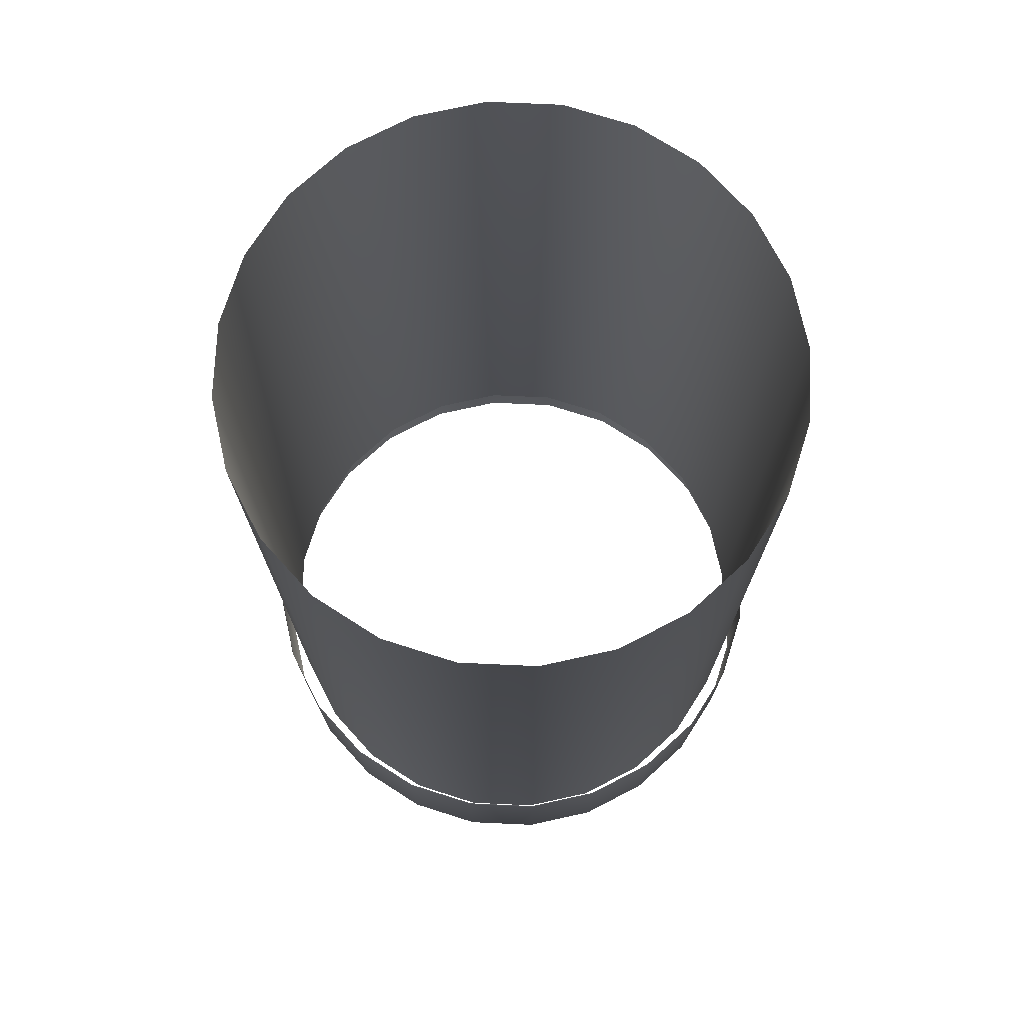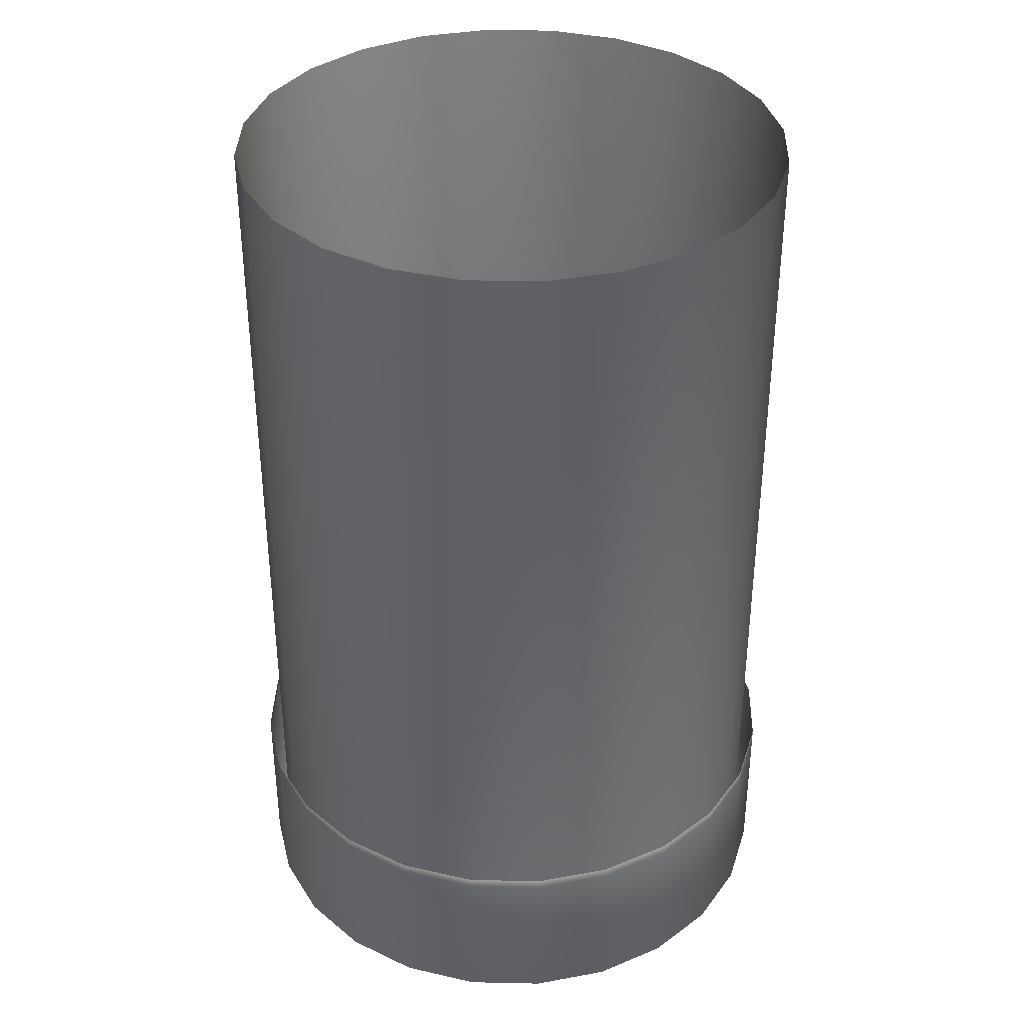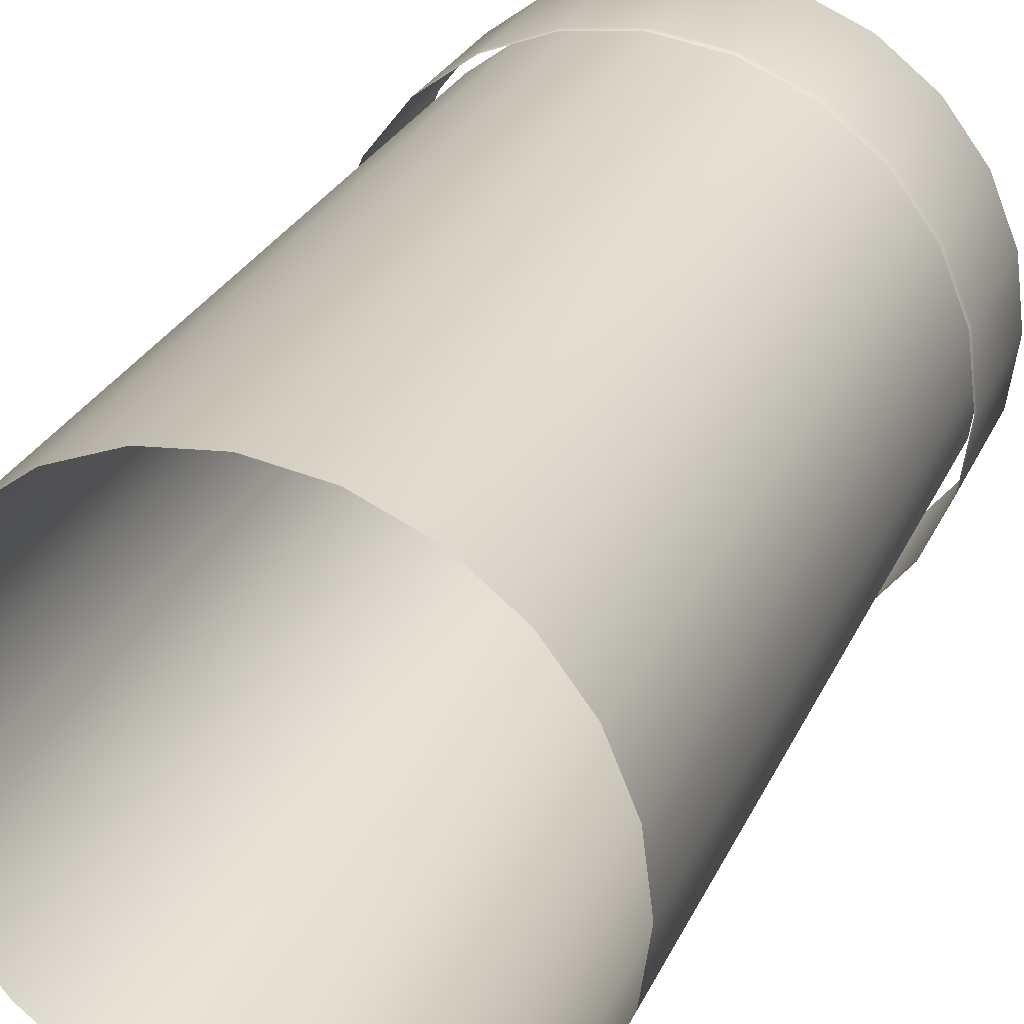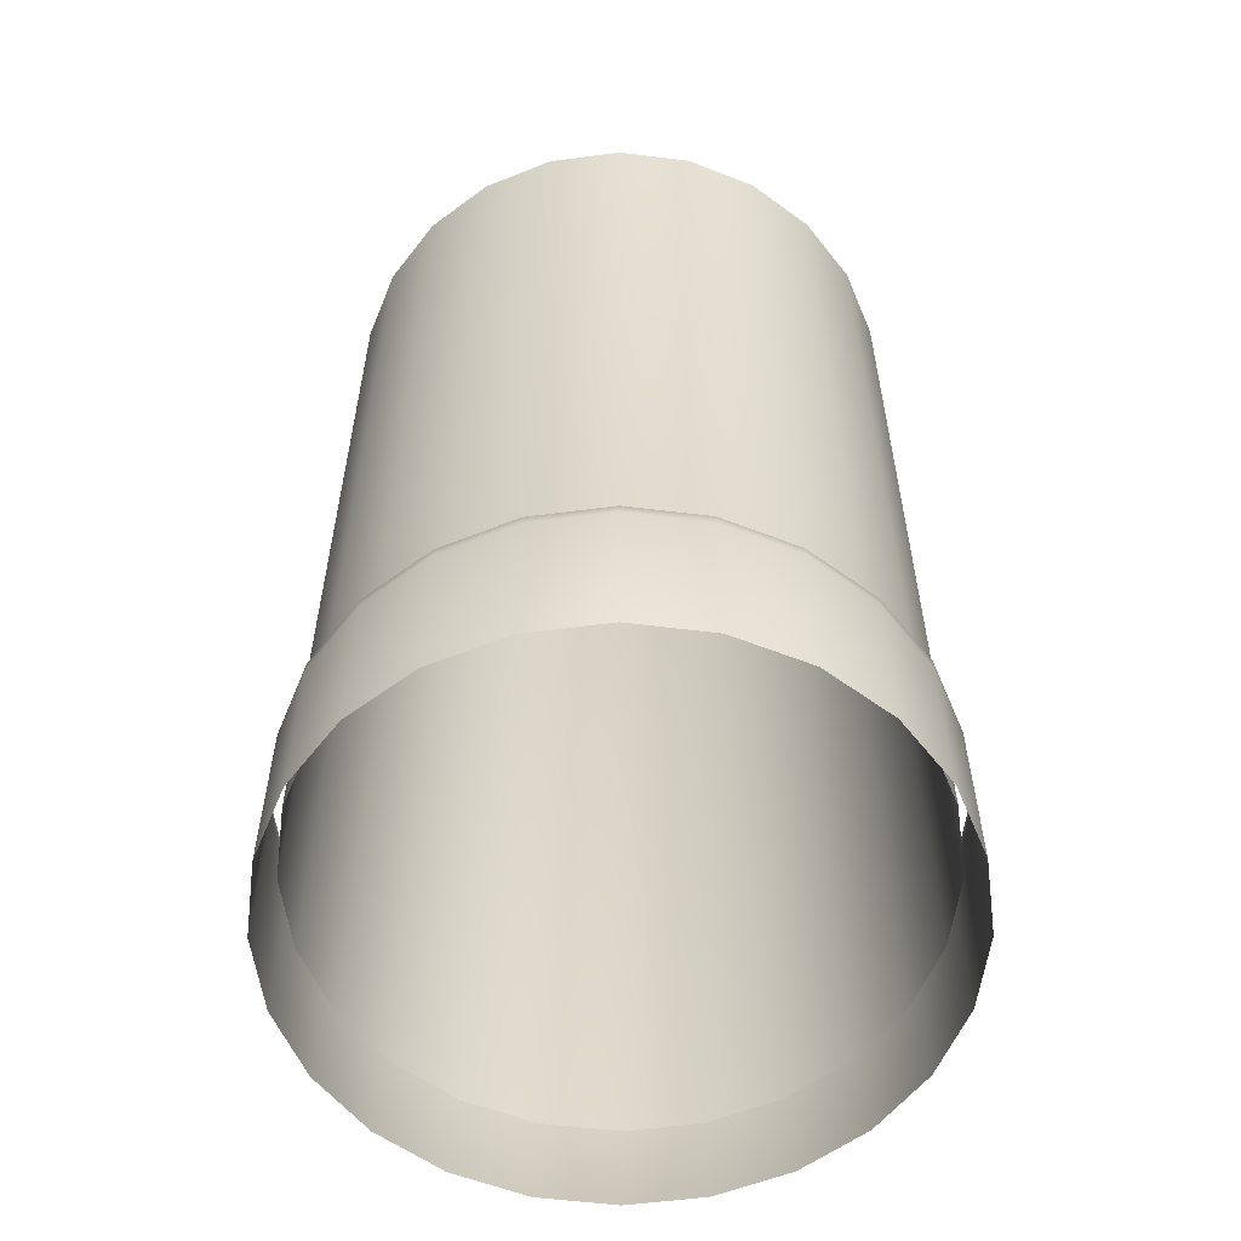
<metadata>
{"format":"obj","ext":"obj","renderer":"f3d","projection":"perspective","resolution":1024,"background":"white","views":[{"elev":73.8,"azim":-109.9,"up":"+Z"},{"elev":36.4,"azim":-140.9,"up":"+Z"},{"elev":28.8,"azim":21.6,"up":"+Y"},{"elev":-57.5,"azim":-44.8,"up":"+Z"}]}
</metadata>
<code>
o Can__1_Cylinder_0_GeomSubset_1
v 0 0.1872 -0.316
v 0 0.1929 0.3136
v -0.04845 0.1808 -0.316
v -0.04993 0.1863 0.3136
v -0.09361 0.1621 -0.316
v -0.09645 0.1671 0.3136
v -0.1324 0.1324 -0.316
v -0.1364 0.1364 0.3136
v -0.1621 0.09361 -0.316
v -0.1671 0.09645 0.3136
v -0.1808 0.04845 -0.316
v -0.1863 0.04993 0.3136
v -0.1872 0 -0.316
v -0.1929 0 0.3136
v -0.1808 -0.04845 -0.316
v -0.1863 -0.04993 0.3136
v -0.1621 -0.09361 -0.316
v -0.1671 -0.09645 0.3136
v -0.1324 -0.1324 -0.316
v -0.1364 -0.1364 0.3136
v -0.09361 -0.1621 -0.316
v -0.09645 -0.1671 0.3136
v -0.04845 -0.1808 -0.316
v -0.04993 -0.1863 0.3136
v 0 -0.1872 -0.316
v 0 -0.1929 0.3136
v 0.04845 -0.1808 -0.316
v 0.04993 -0.1863 0.3136
v 0.09361 -0.1621 -0.316
v 0.09645 -0.1671 0.3136
v 0.1324 -0.1324 -0.316
v 0.1364 -0.1364 0.3136
v 0.1621 -0.09361 -0.316
v 0.1671 -0.09645 0.3136
v 0.1808 -0.04845 -0.316
v 0.1863 -0.04993 0.3136
v 0.1872 0 -0.316
v 0.1929 0 0.3136
v 0.1808 0.04845 -0.316
v 0.1863 0.04993 0.3136
v 0.1621 0.09361 -0.316
v 0.1671 0.09645 0.3136
v 0.1324 0.1324 -0.316
v 0.1364 0.1364 0.3136
v 0.09361 0.1621 -0.316
v 0.09645 0.1671 0.3136
v 0.04845 0.1808 -0.316
v 0.04993 0.1863 0.3136
v 0 0.1911 0.2308
v -0.04945 0.1846 0.2308
v -0.09554 0.1655 0.2308
v -0.1351 0.1351 0.2308
v -0.1655 0.09554 0.2308
v -0.1846 0.04945 0.2308
v -0.1911 0 0.2308
v -0.1846 -0.04945 0.2308
v -0.1655 -0.09554 0.2308
v -0.1351 -0.1351 0.2308
v -0.09554 -0.1655 0.2308
v -0.04945 -0.1846 0.2308
v 0 -0.1911 0.2308
v 0.04945 -0.1846 0.2308
v 0.09554 -0.1655 0.2308
v 0.1351 -0.1351 0.2308
v 0.1655 -0.09554 0.2308
v 0.1846 -0.04945 0.2308
v 0.1911 0 0.2308
v 0.1846 0.04945 0.2308
v 0.1655 0.09554 0.2308
v 0.1351 0.1351 0.2308
v 0.09554 0.1655 0.2308
v 0.04945 0.1846 0.2308
v -0.04993 0.1863 -0.3035
v -0.09645 0.1671 -0.3035
v -0.1364 0.1364 -0.3035
v -0.1671 0.09645 -0.3035
v -0.1863 0.04993 -0.3035
v -0.1929 0 -0.3035
v -0.1863 -0.04993 -0.3035
v -0.1671 -0.09645 -0.3035
v -0.1364 -0.1364 -0.3035
v -0.09645 -0.1671 -0.3035
v -0.04993 -0.1863 -0.3035
v 0 -0.1929 -0.3035
v 0.04993 -0.1863 -0.3035
v 0.09645 -0.1671 -0.3035
v 0.1364 -0.1364 -0.3035
v 0.1671 -0.09645 -0.3035
v 0.1863 -0.04993 -0.3035
v 0.1929 0 -0.3035
v 0.1863 0.04993 -0.3035
v 0.1671 0.09645 -0.3035
v 0.1364 0.1364 -0.3035
v 0.09645 0.1671 -0.3035
v 0.04993 0.1863 -0.3035
v 0 0.1929 -0.3035
v -0.1804 0.04832 -0.1841
v -0.1617 0.09336 -0.1841
v -0.132 0.132 -0.1841
v -0.09336 0.1617 -0.1841
v -0.04832 0.1803 -0.1841
v 0 0.1867 -0.1841
v 0.04993 0.1863 -0.1757
v 0.09645 0.1671 -0.1757
v 0.1364 0.1364 -0.1757
v 0.1671 0.09645 -0.1757
v 0.1863 0.04993 -0.1757
v 0.1929 0 -0.1757
v -0.04993 -0.1863 -0.1757
v -0.09645 -0.1671 -0.1757
v -0.1364 -0.1364 -0.1757
v -0.1671 -0.09645 -0.1757
v -0.1863 -0.04993 -0.1757
v -0.1929 0 -0.1757
v -0.1863 0.04993 -0.1757
v -0.1671 0.09645 -0.1757
v -0.1364 0.1364 -0.1757
v -0.09645 0.1671 -0.1757
v -0.04993 0.1863 -0.1757
v 0 0.1929 -0.1757
v 0.1863 -0.04993 -0.1757
v 0.1671 -0.09645 -0.1757
v 0.1364 -0.1364 -0.1757
v 0.09645 -0.1671 -0.1757
v 0.04993 -0.1863 -0.1757
v 0 -0.1929 -0.1757
v 0 0.1929 0.2256
v -0.04993 0.1863 0.2256
v -0.09645 0.1671 0.2256
v -0.1364 0.1364 0.2256
v -0.1671 0.09645 0.2256
v -0.1863 0.04993 0.2256
v -0.1929 0 0.2256
v -0.1863 -0.04993 0.2256
v -0.1671 -0.09645 0.2256
v -0.1364 -0.1364 0.2256
v -0.09645 -0.1671 0.2256
v -0.04993 -0.1863 0.2256
v 0 -0.1929 0.2256
v 0.04993 -0.1863 0.2256
v 0.09645 -0.1671 0.2256
v 0.1364 -0.1364 0.2256
v 0.1671 -0.09645 0.2256
v 0.1863 -0.04993 0.2256
v 0.1929 0 0.2256
v 0.1863 0.04993 0.2256
v 0.1671 0.09645 0.2256
v 0.1364 0.1364 0.2256
v 0.09645 0.1671 0.2256
v 0.04993 0.1863 0.2256
v 0 0.1929 0.2355
v -0.04993 0.1863 0.2355
v -0.09645 0.1671 0.2355
v -0.1364 0.1364 0.2355
v -0.1671 0.09645 0.2355
v -0.1863 0.04993 0.2355
v -0.1929 0 0.2355
v -0.1863 -0.04993 0.2355
v -0.1671 -0.09645 0.2355
v -0.1364 -0.1364 0.2355
v -0.09645 -0.1671 0.2355
v -0.04993 -0.1863 0.2355
v 0 -0.1929 0.2355
v 0.04993 -0.1863 0.2355
v 0.09645 -0.1671 0.2355
v 0.1364 -0.1364 0.2355
v 0.1671 -0.09645 0.2355
v 0.1863 -0.04993 0.2355
v 0.1929 0 0.2355
v 0.1863 0.04993 0.2355
v 0.1671 0.09645 0.2355
v 0.1364 0.1364 0.2355
v 0.09645 0.1671 0.2355
v 0.04993 0.1863 0.2355
v -0.04846 0.1809 0.2145
v -0.09362 0.1622 0.2145
v -0.1324 0.1324 0.2145
v -0.1622 0.09362 0.2145
v -0.1809 0.04846 0.2145
v -0.1872 0 0.2145
v -0.1809 -0.04846 0.2145
v -0.1622 -0.09362 0.2145
v -0.1324 -0.1324 0.2145
v -0.09362 -0.1622 0.2145
v -0.04846 -0.1809 0.2145
v 0 -0.1872 0.2145
v 0.04846 -0.1809 0.2145
v 0.09362 -0.1622 0.2145
v 0.1324 -0.1324 0.2145
v 0.1622 -0.09362 0.2145
v 0.1809 -0.04846 0.2145
v 0.1872 0 0.2145
v 0.1809 0.04846 0.2145
v 0.1622 0.09362 0.2145
v 0.1324 0.1324 0.2145
v 0.09362 0.1622 0.2145
v 0.04846 0.1809 0.2145
v 0 0.1872 0.2145
v 0 0.1929 0.3102
v -0.04993 0.1863 0.3102
v -0.09645 0.1671 0.3102
v -0.1364 0.1364 0.3102
v -0.1671 0.09645 0.3102
v -0.1863 0.04993 0.3102
v -0.1929 0 0.3102
v -0.1863 -0.04993 0.3102
v -0.1671 -0.09645 0.3102
v -0.1364 -0.1364 0.3102
v -0.09645 -0.1671 0.3102
v -0.04993 -0.1863 0.3102
v 0 -0.1929 0.3102
v 0.04993 -0.1863 0.3102
v 0.09645 -0.1671 0.3102
v 0.1364 -0.1364 0.3102
v 0.1671 -0.09645 0.3102
v 0.1863 -0.04993 0.3102
v 0.1929 0 0.3102
v 0.1863 0.04993 0.3102
v 0.1671 0.09645 0.3102
v 0.1364 0.1364 0.3102
v 0.09645 0.1671 0.3102
v 0.04993 0.1863 0.3102
v 0 0.1848 0.3136
v -0.04783 0.1785 0.3136
v -0.09241 0.16 0.3136
v -0.1307 0.1307 0.3136
v -0.1601 0.09241 0.3136
v -0.1785 0.04783 0.3136
v -0.1848 0 0.3136
v -0.1785 -0.04783 0.3136
v -0.1601 -0.09241 0.3136
v -0.1307 -0.1307 0.3136
v -0.09241 -0.16 0.3136
v -0.04783 -0.1785 0.3136
v 0 -0.1848 0.3136
v 0.04783 -0.1785 0.3136
v 0.09241 -0.16 0.3136
v 0.1307 -0.1307 0.3136
v 0.16 -0.09241 0.3136
v 0.1785 -0.04783 0.3136
v 0.1848 0 0.3136
v 0.1785 0.04783 0.3136
v 0.16 0.09241 0.3136
v 0.1307 0.1307 0.3136
v 0.09241 0.16 0.3136
v 0.04783 0.1785 0.3136
v 0 0.164 -0.287
v -0.04246 0.1585 -0.287
v -0.08202 0.1421 -0.287
v -0.116 0.116 -0.287
v -0.1421 0.08202 -0.287
v -0.1585 0.04246 -0.287
v -0.164 0 -0.287
v -0.1585 -0.04246 -0.287
v -0.1421 -0.08202 -0.287
v -0.116 -0.116 -0.287
v -0.08202 -0.1421 -0.287
v -0.04246 -0.1585 -0.287
v 0 -0.164 -0.287
v 0.04246 -0.1585 -0.287
v 0.08202 -0.1421 -0.287
v 0.116 -0.116 -0.287
v 0.1421 -0.08202 -0.287
v 0.1585 -0.04246 -0.287
v 0.164 0 -0.287
v 0.1585 0.04246 -0.287
v 0.1421 0.08202 -0.287
v 0.116 0.116 -0.287
v 0.08202 0.1421 -0.287
v 0.04246 0.1585 -0.287
v 0.0474 0.1769 -0.276
v 0 0.1831 -0.276
v -0.0474 0.1769 -0.276
v -0.09156 0.1586 -0.276
v 0.1586 -0.09156 -0.276
v 0.1769 -0.0474 -0.276
v -0.1295 -0.1295 -0.276
v -0.09156 -0.1586 -0.276
v -0.1295 0.1295 -0.276
v 0.1831 0 -0.276
v -0.0474 -0.1769 -0.276
v -0.1586 0.09156 -0.276
v 0.1769 0.0474 -0.276
v 0 -0.1831 -0.276
v -0.1769 0.0474 -0.276
v 0.1586 0.09156 -0.276
v 0.0474 -0.1769 -0.276
v -0.1831 0 -0.276
v 0.1295 0.1295 -0.276
v 0.09156 -0.1586 -0.276
v -0.1769 -0.0474 -0.276
v 0.09156 0.1586 -0.276
v 0.1295 -0.1295 -0.276
v -0.1586 -0.09156 -0.276
v 0 0.1831 0.3051
v -0.09156 0.1586 0.3051
v 0.1769 -0.0474 0.3051
v -0.09156 -0.1586 0.3051
v -0.1295 0.1295 0.3051
v 0.1831 0 0.3051
v -0.0474 -0.1769 0.3051
v -0.1586 0.09156 0.3051
v 0.1769 0.0474 0.3051
v 0 -0.1831 0.3051
v -0.1769 0.0474 0.3051
v 0.1586 0.09156 0.3051
v 0.0474 -0.1769 0.3051
v -0.1831 0 0.3051
v 0.1295 0.1295 0.3051
v 0.09156 -0.1586 0.3051
v -0.1769 -0.0474 0.3051
v 0.09156 0.1586 0.3051
v 0.1295 -0.1295 0.3051
v -0.1586 -0.09156 0.3051
v 0.0474 0.1769 0.3051
v -0.0474 0.1769 0.3051
v 0.1586 -0.09156 0.3051
v -0.1295 -0.1295 0.3051
v 0.0474 0.1769 -0.2551
v -0.0474 0.1769 -0.2551
v 0.1586 -0.09156 -0.2551
v -0.1295 -0.1295 -0.2551
v 0 0.1831 -0.2551
v -0.09156 0.1586 -0.2551
v 0.1769 -0.0474 -0.2551
v -0.09156 -0.1586 -0.2551
v -0.1295 0.1295 -0.2551
v 0.1831 0 -0.2551
v -0.0474 -0.1769 -0.2551
v -0.1586 0.09156 -0.2551
v 0.1769 0.0474 -0.2551
v 0 -0.1831 -0.2551
v -0.1769 0.0474 -0.2551
v 0.1586 0.09156 -0.2551
v 0.0474 -0.1769 -0.2551
v -0.1831 0 -0.2551
v 0.1295 0.1295 -0.2551
v 0.09156 -0.1586 -0.2551
v -0.1769 -0.0474 -0.2551
v 0.09156 0.1586 -0.2551
v 0.1295 -0.1295 -0.2551
v -0.1586 -0.09156 -0.2551
v -0.04993 0.1863 -0.1924
v -0.09645 0.1671 -0.1924
v -0.1364 0.1364 -0.1924
v -0.1671 0.09645 -0.1924
v -0.1863 0.04993 -0.1924
v -0.1929 0 -0.1924
v -0.1863 -0.04993 -0.1924
v -0.1671 -0.09645 -0.1924
v -0.1364 -0.1364 -0.1924
v -0.09645 -0.1671 -0.1924
v -0.04993 -0.1863 -0.1924
v 0 -0.1929 -0.1924
v 0.04993 -0.1863 -0.1924
v 0.09645 -0.1671 -0.1924
v 0.1364 -0.1364 -0.1924
v 0.1671 -0.09645 -0.1924
v 0.1863 -0.04993 -0.1924
v 0.1929 0 -0.1924
v 0.1863 0.04993 -0.1924
v 0.1671 0.09645 -0.1924
v 0.1364 0.1364 -0.1924
v 0.09645 0.1671 -0.1924
v 0.04993 0.1863 -0.1924
v 0 0.1929 -0.1924
v -0.1867 0 -0.1841
v -0.1804 -0.04832 -0.1841
v -0.1617 -0.09336 -0.1841
v -0.132 -0.132 -0.1841
v -0.09336 -0.1617 -0.1841
v -0.04832 -0.1803 -0.1841
v 0 -0.1867 -0.1841
v 0.04832 -0.1803 -0.1841
v 0.09335 -0.1617 -0.1841
v 0.132 -0.132 -0.1841
v 0.1617 -0.09336 -0.1841
v 0.1803 -0.04832 -0.1841
v 0.1867 0 -0.1841
v 0.1803 0.04832 -0.1841
v 0.1617 0.09336 -0.1841
v 0.132 0.132 -0.1841
v 0.09335 0.1617 -0.1841
v 0.04832 0.1803 -0.1841
v -0.04993 0.1863 -0.1988
v -0.09645 0.1671 -0.1988
v -0.1364 0.1364 -0.1988
v -0.1671 0.09645 -0.1988
v -0.1863 0.04993 -0.1988
v -0.1929 0 -0.1988
v -0.1863 -0.04993 -0.1988
v -0.1671 -0.09645 -0.1988
v -0.1364 -0.1364 -0.1988
v -0.09645 -0.1671 -0.1988
v -0.04993 -0.1863 -0.1988
v 0 -0.1929 -0.1988
v 0.04993 -0.1863 -0.1988
v 0.09645 -0.1671 -0.1988
v 0.1364 -0.1364 -0.1988
v 0.1671 -0.09645 -0.1988
v 0.1863 -0.04993 -0.1988
v 0.1929 0 -0.1988
v 0.1863 0.04993 -0.1988
v 0.1671 0.09645 -0.1988
v 0.1364 0.1364 -0.1988
v 0.09645 0.1671 -0.1988
v 0.04993 0.1863 -0.1988
v 0 0.1929 -0.1988
v 0.1872 0 -0.1635
v 0.1324 -0.1324 -0.1635
v -0.09362 -0.1622 -0.1635
v 0.1809 -0.04846 -0.1635
v 0.09362 -0.1622 -0.1635
v 0 -0.1872 -0.1635
v -0.1622 -0.09362 -0.1635
v -0.1872 0 -0.1635
v -0.09362 0.1622 -0.1635
v -0.04846 0.1809 -0.1635
v -0.1324 0.1324 -0.1635
v -0.1809 0.04846 -0.1635
v -0.1622 0.09362 -0.1635
v 0.04846 -0.1809 -0.1635
v -0.1809 -0.04846 -0.1635
v -0.1324 -0.1324 -0.1635
v 0.1622 -0.09362 -0.1635
v -0.04846 -0.1809 -0.1635
v 0.09362 0.1622 -0.1635
v 0.1622 0.09362 -0.1635
v 0.1809 0.04846 -0.1635
v 0.1324 0.1324 -0.1635
v 0.04846 0.1809 -0.1635
v 0 0.1872 -0.1635
v 0 0.1872 -0.1577
v 0.1872 0 -0.1577
v 0.1324 -0.1324 -0.1577
v -0.09362 -0.1622 -0.1577
v 0.1809 -0.04846 -0.1577
v 0.09362 -0.1622 -0.1577
v 0 -0.1872 -0.1577
v -0.1622 -0.09362 -0.1577
v -0.1872 0 -0.1577
v -0.09362 0.1622 -0.1577
v -0.04846 0.1809 -0.1577
v -0.1324 0.1324 -0.1577
v -0.1809 0.04846 -0.1577
v -0.1622 0.09362 -0.1577
v 0.04846 -0.1809 -0.1577
v -0.1809 -0.04846 -0.1577
v -0.1324 -0.1324 -0.1577
v 0.1622 -0.09362 -0.1577
v -0.04846 -0.1809 -0.1577
v 0.09362 0.1622 -0.1577
v 0.1622 0.09362 -0.1577
v 0.1809 0.04846 -0.1577
v 0.1324 0.1324 -0.1577
v 0.04846 0.1809 -0.1577
v 0 0.1872 0.2072
v 0.1872 0 0.2072
v 0.1324 -0.1324 0.2072
v -0.09362 -0.1622 0.2072
v 0.1809 -0.04846 0.2072
v 0.09362 -0.1622 0.2072
v 0 -0.1872 0.2072
v -0.1622 -0.09362 0.2072
v -0.1872 0 0.2072
v -0.09362 0.1622 0.2072
v -0.04846 0.1809 0.2072
v -0.1324 0.1324 0.2072
v -0.1809 0.04846 0.2072
v -0.1622 0.09362 0.2072
v 0.04846 -0.1809 0.2072
v -0.1809 -0.04846 0.2072
v -0.1324 -0.1324 0.2072
v 0.1622 -0.09362 0.2072
v -0.04846 -0.1809 0.2072
v 0.09362 0.1622 0.2072
v 0.1622 0.09362 0.2072
v 0.1809 0.04846 0.2072
v 0.1324 0.1324 0.2072
v 0.04846 0.1809 0.2072
f 295 315 319 323
f 296 316 320 324
f 297 317 321 325
f 298 318 322 326
f 299 296 324 327
f 300 297 325 328
f 301 298 326 329
f 302 299 327 330
f 303 300 328 331
f 304 301 329 332
f 305 302 330 333
f 306 303 331 334
f 307 304 332 335
f 308 305 333 336
f 309 306 334 337
f 310 307 335 338
f 311 308 336 339
f 312 309 337 340
f 313 310 338 341
f 314 311 339 342
f 315 312 340 319
f 316 295 323 320
f 317 313 341 321
f 318 314 342 322
f 408 366 343 385
f 385 343 344 386
f 386 344 345 387
f 387 345 346 388
f 388 346 347 389
f 389 347 348 390
f 390 348 349 391
f 391 349 350 392
f 392 350 351 393
f 393 351 352 394
f 394 352 353 395
f 395 353 354 396
f 396 354 355 397
f 397 355 356 398
f 398 356 357 399
f 399 357 358 400
f 400 358 359 401
f 401 359 360 402
f 402 360 361 403
f 403 361 362 404
f 404 362 363 405
f 405 363 364 406
f 406 364 365 407
f 407 365 366 408
f 95 407 408 96
f 94 406 407 95
f 93 405 406 94
f 92 404 405 93
f 91 403 404 92
f 90 402 403 91
f 89 401 402 90
f 88 400 401 89
f 87 399 400 88
f 86 398 399 87
f 85 397 398 86
f 84 396 397 85
f 83 395 396 84
f 82 394 395 83
f 81 393 394 82
f 80 392 393 81
f 79 391 392 80
f 78 390 391 79
f 77 389 390 78
f 76 388 389 77
f 75 387 388 76
f 74 386 387 75
f 73 385 386 74
f 96 408 385 73

</code>
